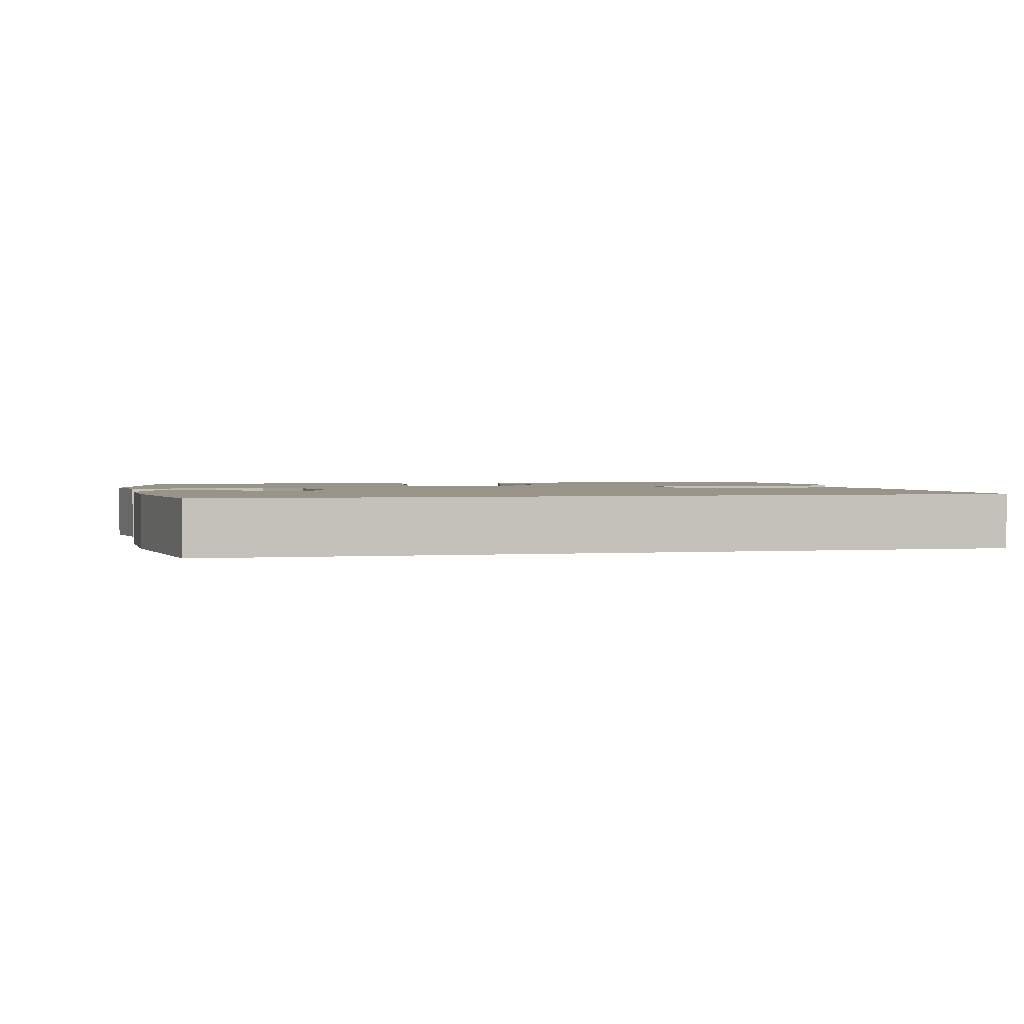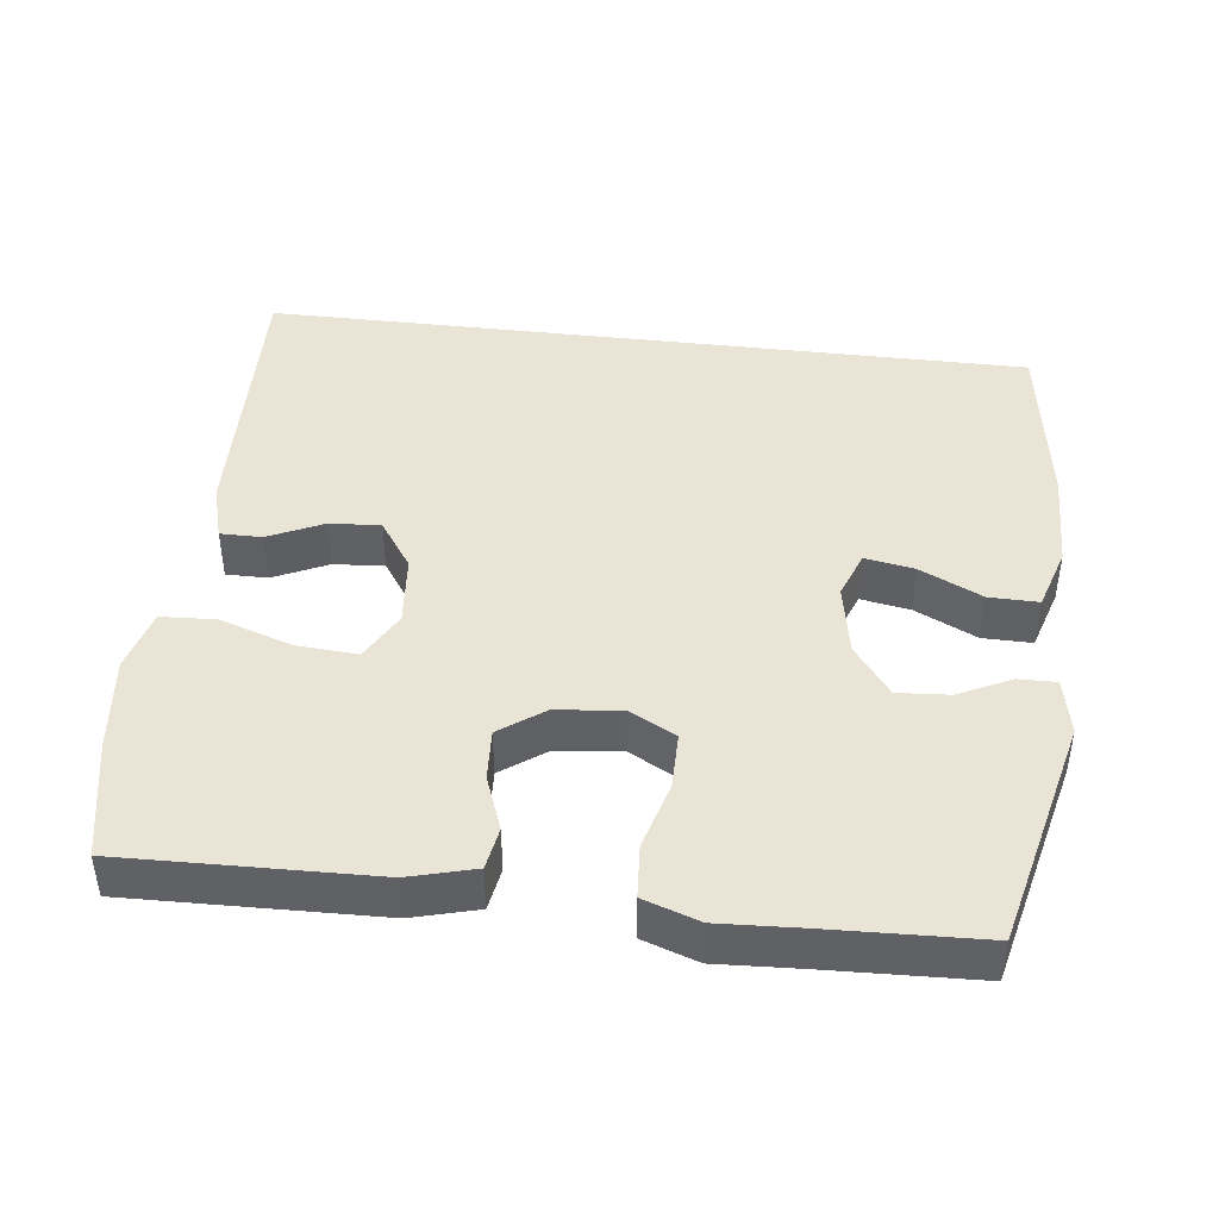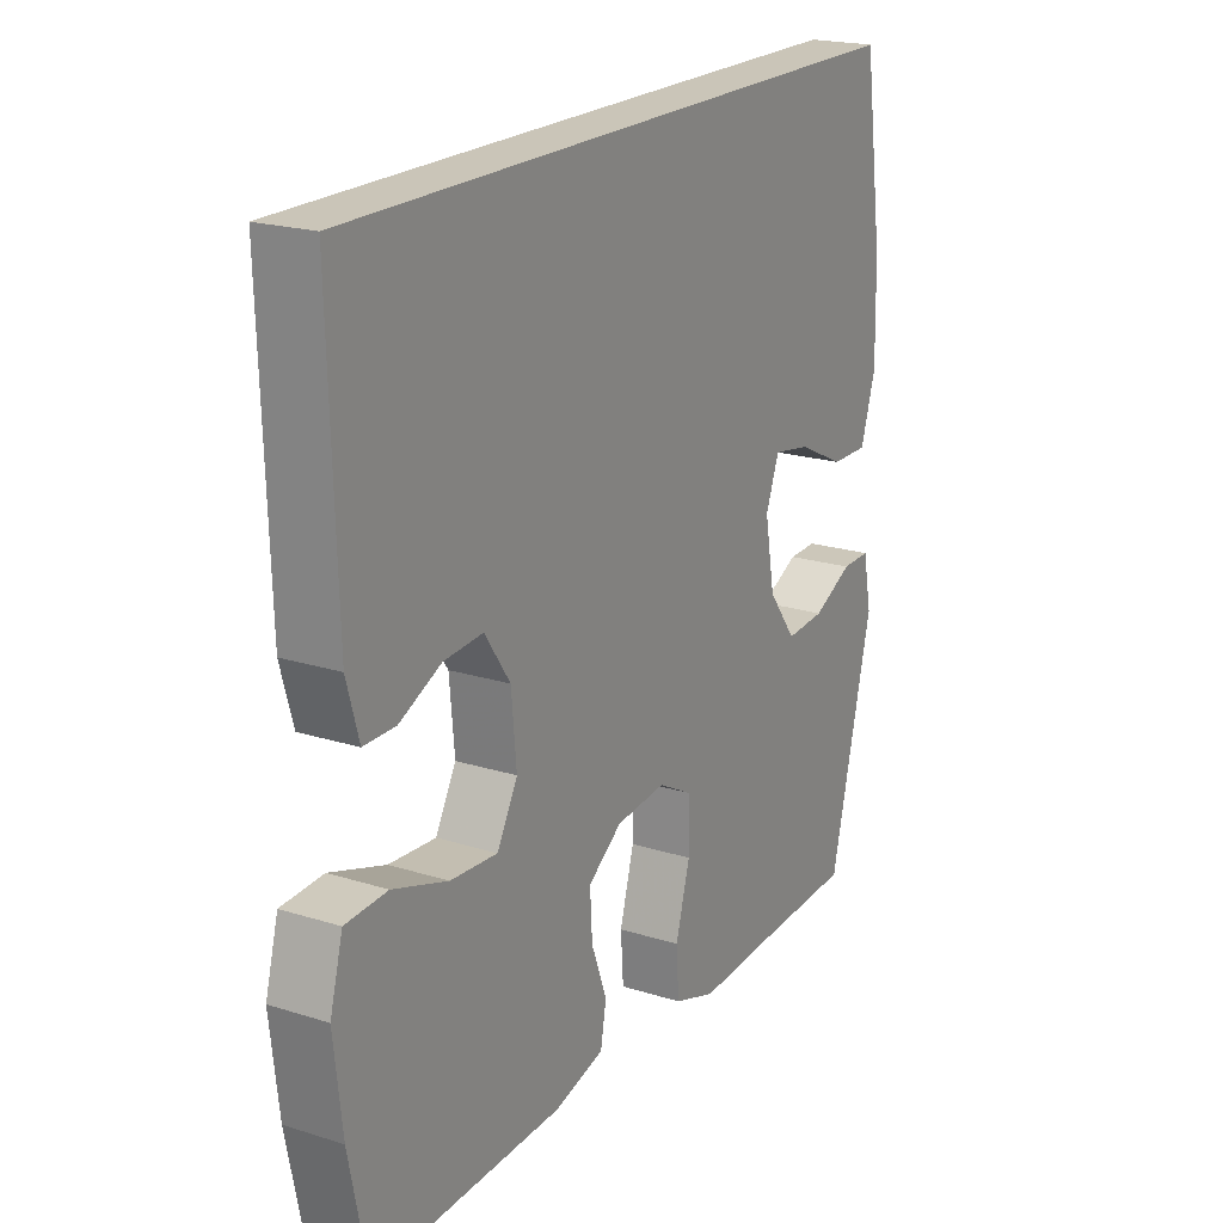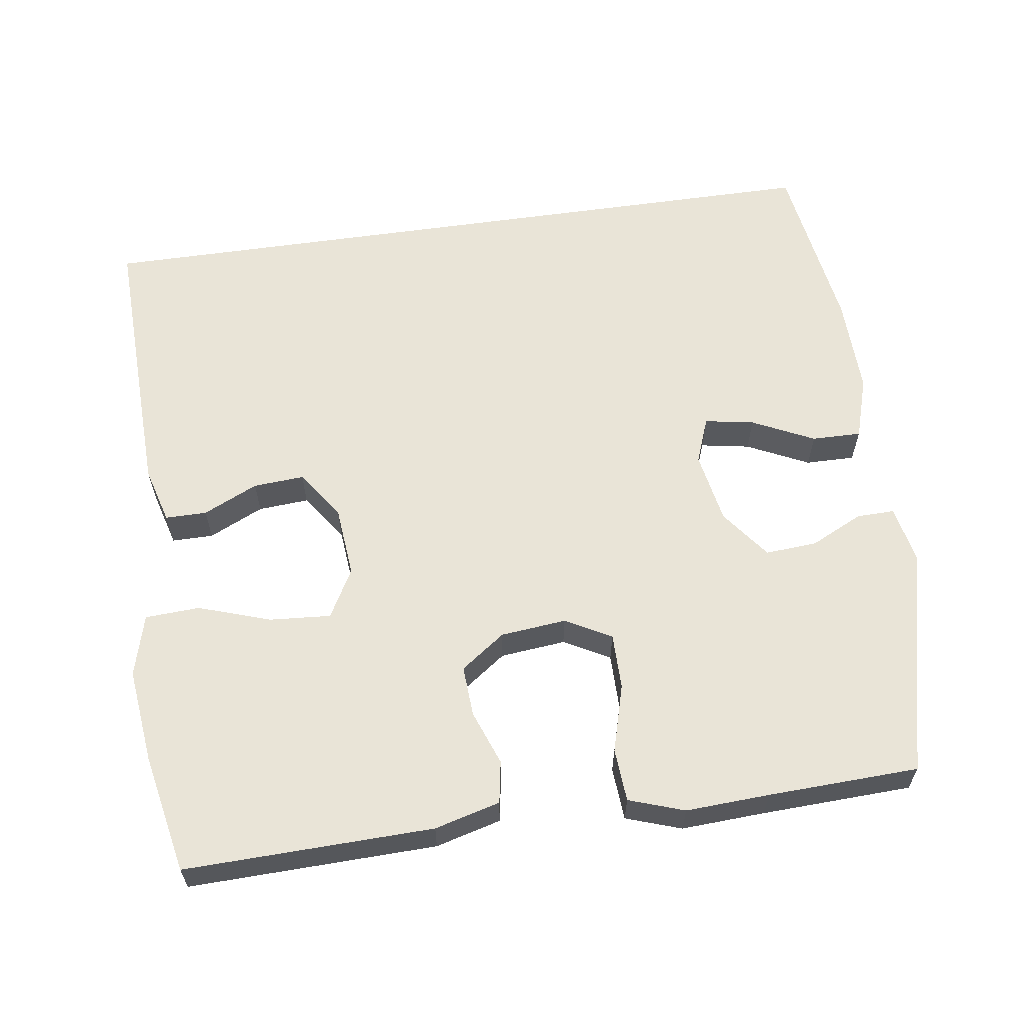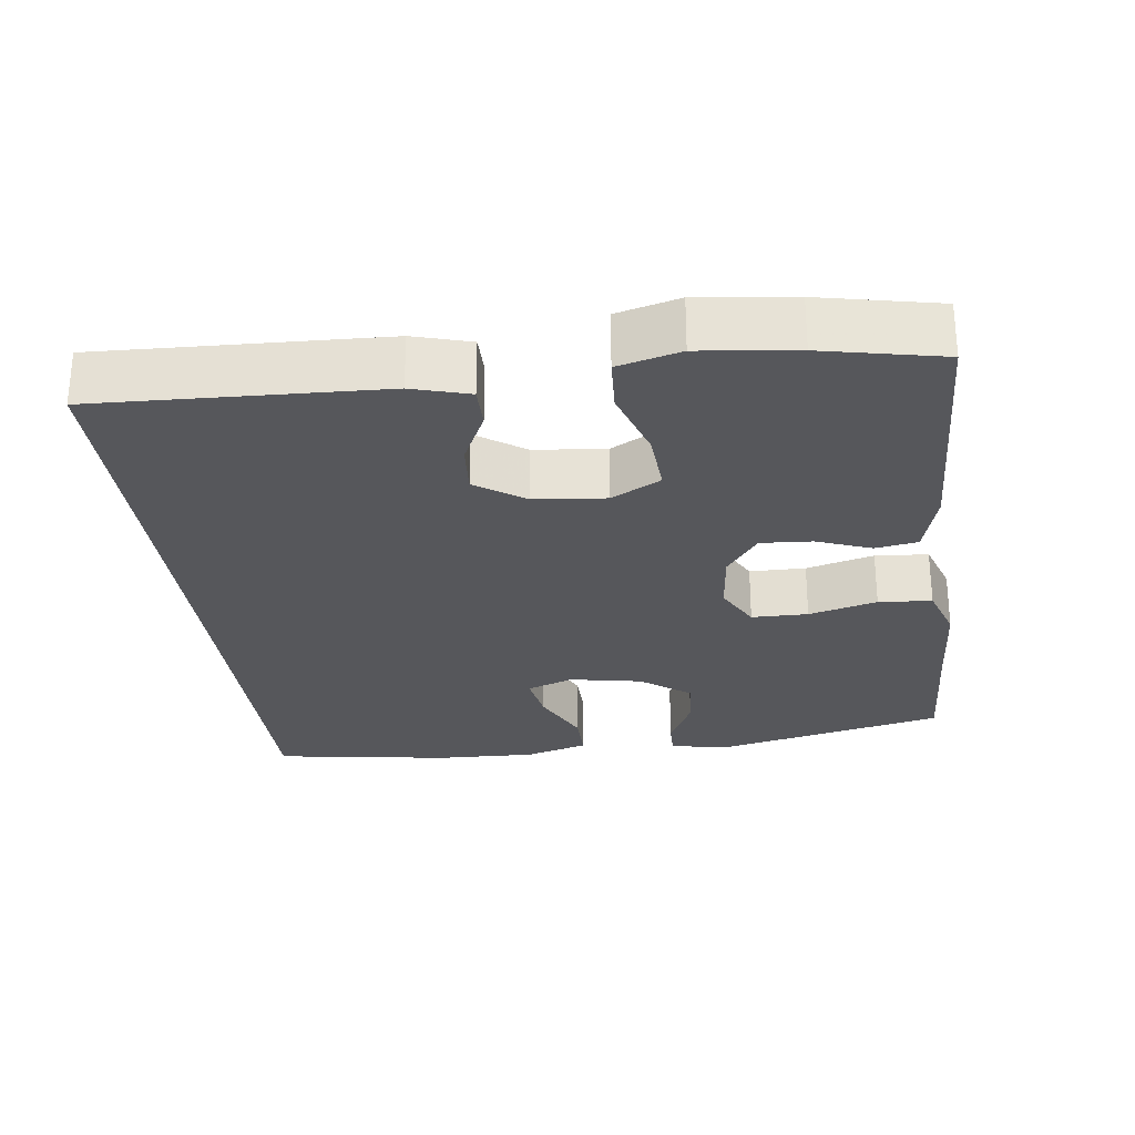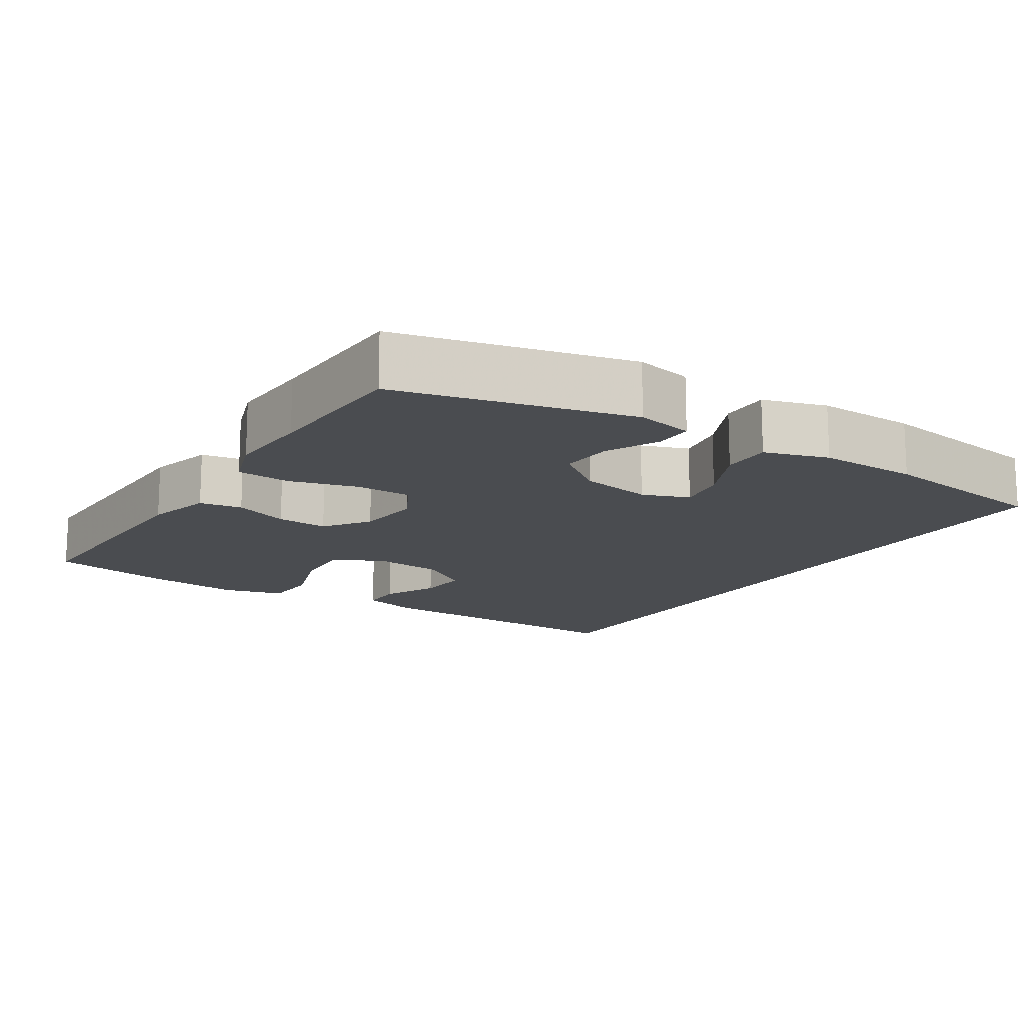
<metadata>
{"format":"obj","ext":"obj","renderer":"f3d","projection":"perspective","resolution":1024,"background":"white","views":[{"elev":1.8,"azim":-13.3,"up":"+Y"},{"elev":43.6,"azim":-173.2,"up":"+Y"},{"elev":20.5,"azim":119.7,"up":"+Z"},{"elev":60.9,"azim":171.8,"up":"+Y"},{"elev":-27.3,"azim":96.9,"up":"+Y"},{"elev":-15.0,"azim":-122.7,"up":"+Y"}]}
</metadata>
<code>
v 0.5 0.07 -0.5
v 0.159 0.07 -0.491
v 0.069 0.07 -0.467
v 0.059 0.07 -0.409
v 0.087 0.07 -0.334
v 0.091 0.07 -0.264
v 0.03 0.07 -0.22
v -0.06 0.07 -0.211
v -0.123 0.07 -0.245
v -0.123 0.07 -0.322
v -0.097 0.07 -0.415
v -0.102 0.07 -0.488
v -0.178 0.07 -0.514
v -0.293 0.07 -0.508
v -0.5 0.07 -0.5
v -0.577 0.07 -0.182
v -0.561 0.07 -0.104
v -0.509 0.07 -0.105
v -0.437 0.07 -0.14
v -0.366 0.07 -0.145
v -0.315 0.07 -0.077
v -0.297 0.07 0.022
v -0.321 0.07 0.086
v -0.389 0.07 0.074
v -0.474 0.07 0.033
v -0.542 0.07 0.032
v -0.569 0.07 0.119
v -0.566 0.07 0.256
v -0.53 0.07 0.5
v 0.521 0.07 0.5
v 0.509 0.07 0.114
v 0.487 0.07 0.036
v 0.43 0.07 0.036
v 0.355 0.07 0.071
v 0.285 0.07 0.076
v 0.239 0.07 0.009
v 0.23 0.07 -0.089
v 0.267 0.07 -0.156
v 0.351 0.07 -0.15
v 0.45 0.07 -0.117
v 0.525 0.07 -0.121
v 0.548 0.07 -0.206
v 0.533 0.07 -0.337
v 0.5 0 -0.5
v 0.159 0 -0.491
v 0.069 0 -0.467
v 0.059 0 -0.409
v 0.087 0 -0.334
v 0.091 0 -0.264
v 0.03 0 -0.22
v -0.06 0 -0.211
v -0.123 0 -0.245
v -0.123 0 -0.322
v -0.097 0 -0.415
v -0.102 0 -0.488
v -0.178 0 -0.514
v -0.293 0 -0.508
v -0.5 0 -0.5
v -0.577 0 -0.182
v -0.561 0 -0.104
v -0.509 0 -0.105
v -0.437 0 -0.14
v -0.366 0 -0.145
v -0.315 0 -0.077
v -0.297 0 0.022
v -0.321 0 0.086
v -0.389 0 0.074
v -0.474 0 0.033
v -0.542 0 0.032
v -0.569 0 0.119
v -0.566 0 0.256
v -0.53 0 0.5
v 0.521 0 0.5
v 0.509 0 0.114
v 0.487 0 0.036
v 0.43 0 0.036
v 0.355 0 0.071
v 0.285 0 0.076
v 0.239 0 0.009
v 0.23 0 -0.089
v 0.267 0 -0.156
v 0.351 0 -0.15
v 0.45 0 -0.117
v 0.525 0 -0.121
v 0.548 0 -0.206
v 0.533 0 -0.337
f 3 4 5
f 2 3 5
f 1 2 5
f 43 1 5
f 42 43 5
f 41 42 5
f 40 41 5
f 39 40 5
f 38 39 5 6
f 37 38 6 7
f 36 37 7 8
f 35 36 8 9
f 32 33 34
f 31 32 34
f 30 31 34
f 29 30 34
f 29 34 35
f 27 28 29
f 26 27 29
f 25 26 29
f 24 25 29
f 23 24 29
f 23 29 35 9
f 17 18 19
f 16 17 19
f 15 16 19
f 14 15 19
f 14 19 20
f 13 14 20
f 12 13 20
f 11 12 20
f 10 11 20
f 22 23 9 10
f 21 22 10
f 10 20 21
f 48 47 46
f 48 46 45
f 48 45 44
f 48 44 86
f 48 86 85
f 48 85 84
f 48 84 83
f 48 83 82
f 49 48 82 81
f 50 49 81 80
f 51 50 80 79
f 52 51 79 78
f 77 76 75
f 77 75 74
f 77 74 73
f 77 73 72
f 78 77 72
f 72 71 70
f 72 70 69
f 72 69 68
f 72 68 67
f 72 67 66
f 52 78 72 66
f 62 61 60
f 62 60 59
f 62 59 58
f 62 58 57
f 63 62 57
f 63 57 56
f 63 56 55
f 63 55 54
f 63 54 53
f 53 52 66 65
f 53 65 64
f 64 63 53
f 1 44 45 2
f 2 45 46 3
f 3 46 47 4
f 4 47 48 5
f 5 48 49 6
f 6 49 50 7
f 7 50 51 8
f 8 51 52 9
f 9 52 53 10
f 10 53 54 11
f 11 54 55 12
f 12 55 56 13
f 13 56 57 14
f 14 57 58 15
f 15 58 59 16
f 16 59 60 17
f 17 60 61 18
f 18 61 62 19
f 19 62 63 20
f 20 63 64 21
f 21 64 65 22
f 22 65 66 23
f 23 66 67 24
f 24 67 68 25
f 25 68 69 26
f 26 69 70 27
f 27 70 71 28
f 28 71 72 29
f 29 72 73 30
f 30 73 74 31
f 31 74 75 32
f 32 75 76 33
f 33 76 77 34
f 34 77 78 35
f 35 78 79 36
f 36 79 80 37
f 37 80 81 38
f 38 81 82 39
f 39 82 83 40
f 40 83 84 41
f 41 84 85 42
f 42 85 86 43
f 43 86 44 1

</code>
